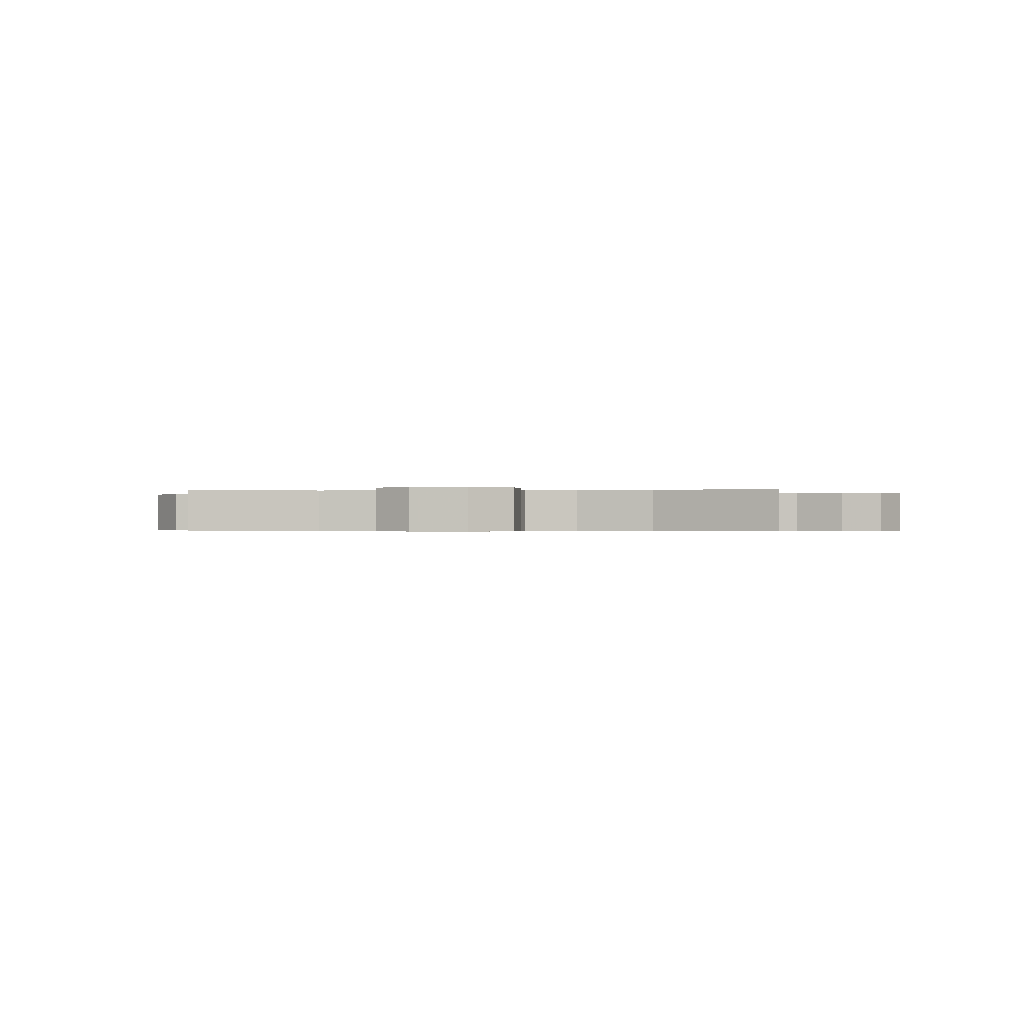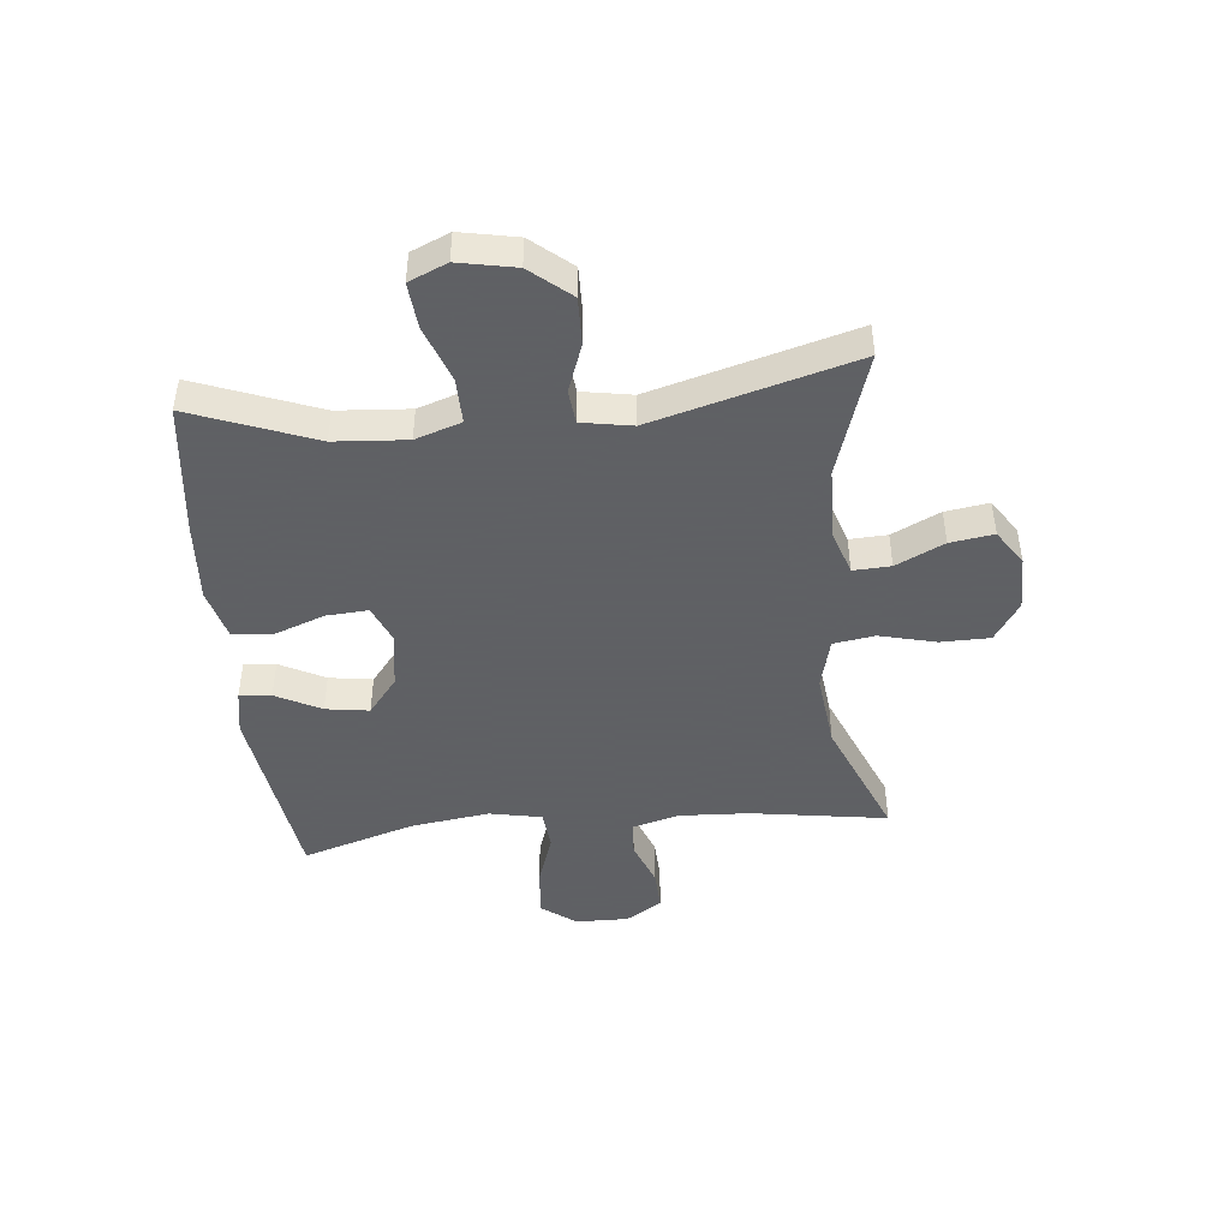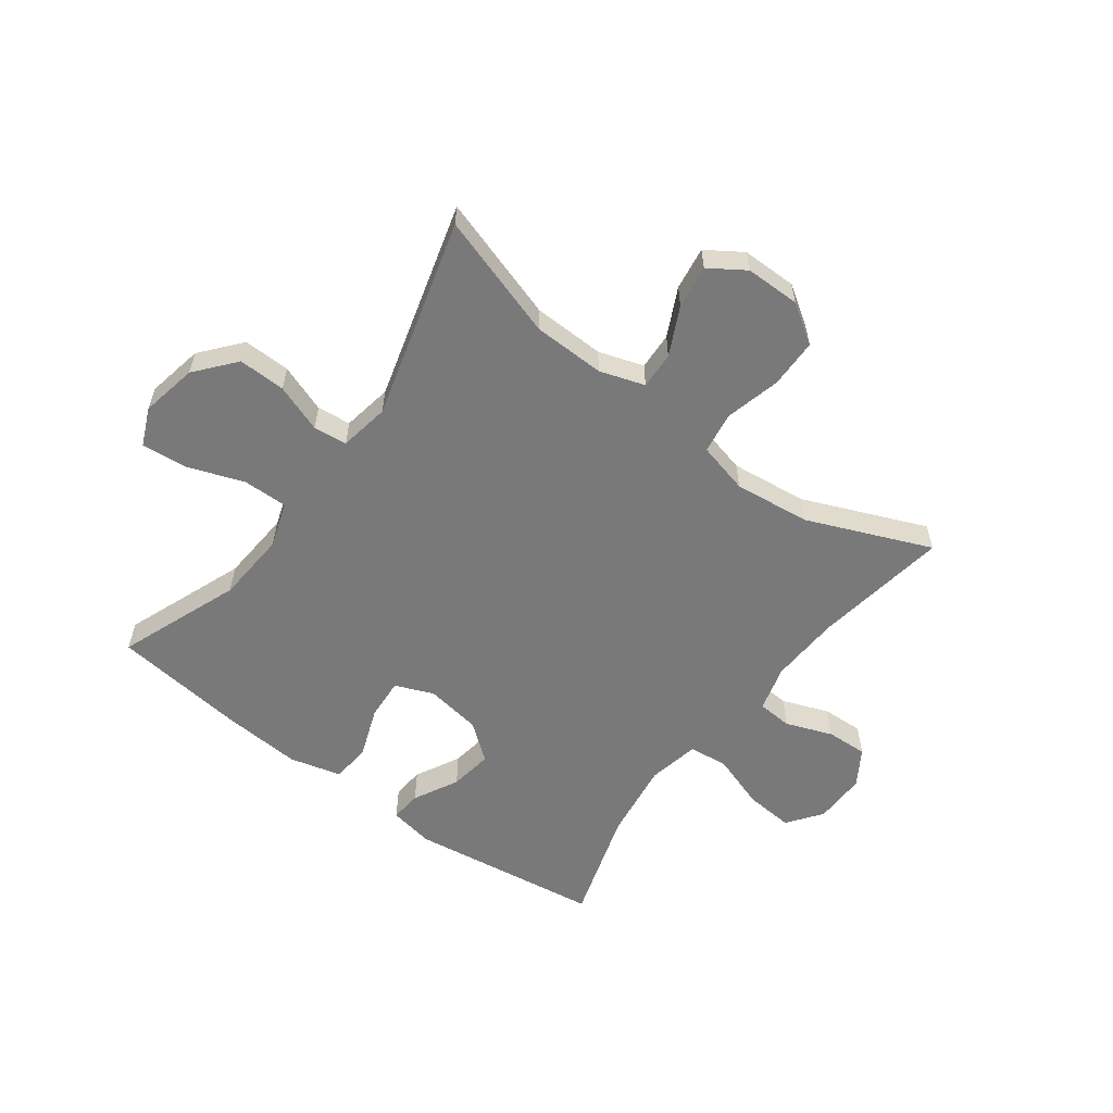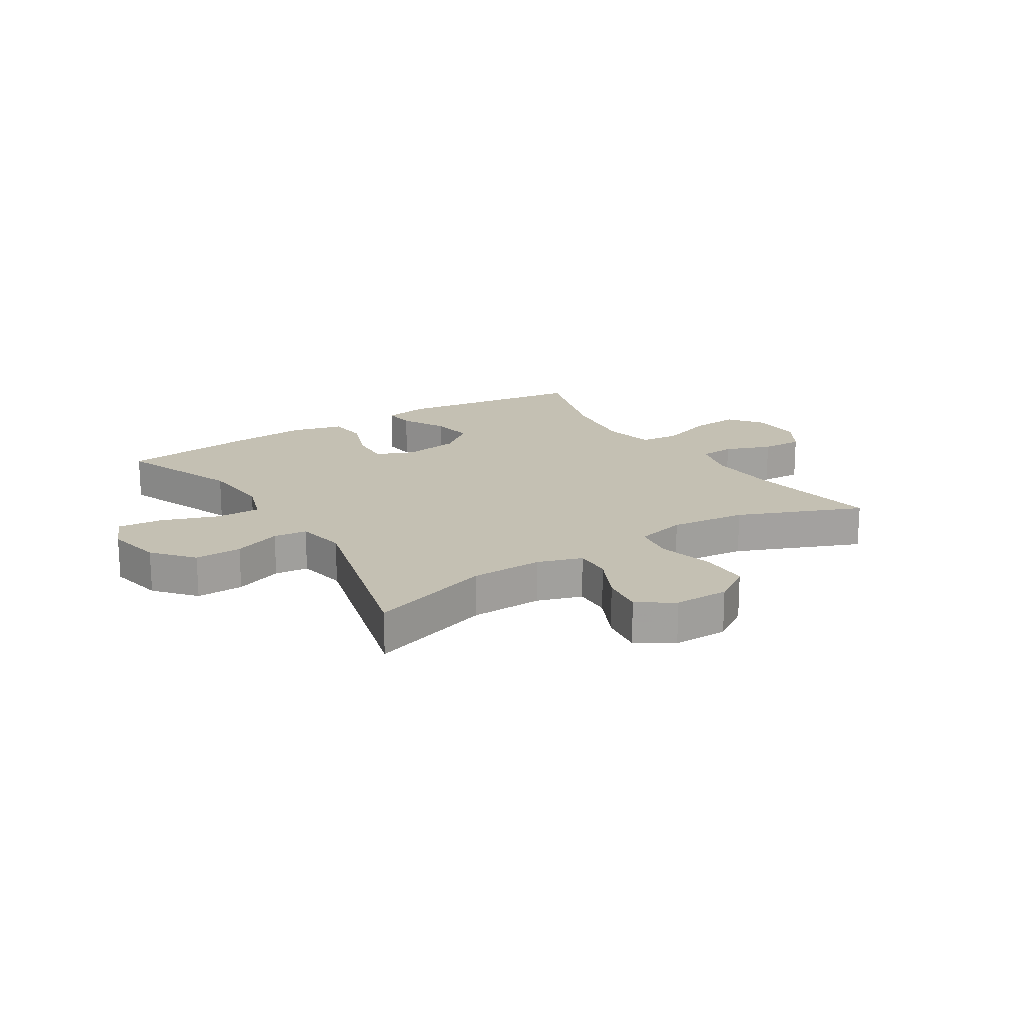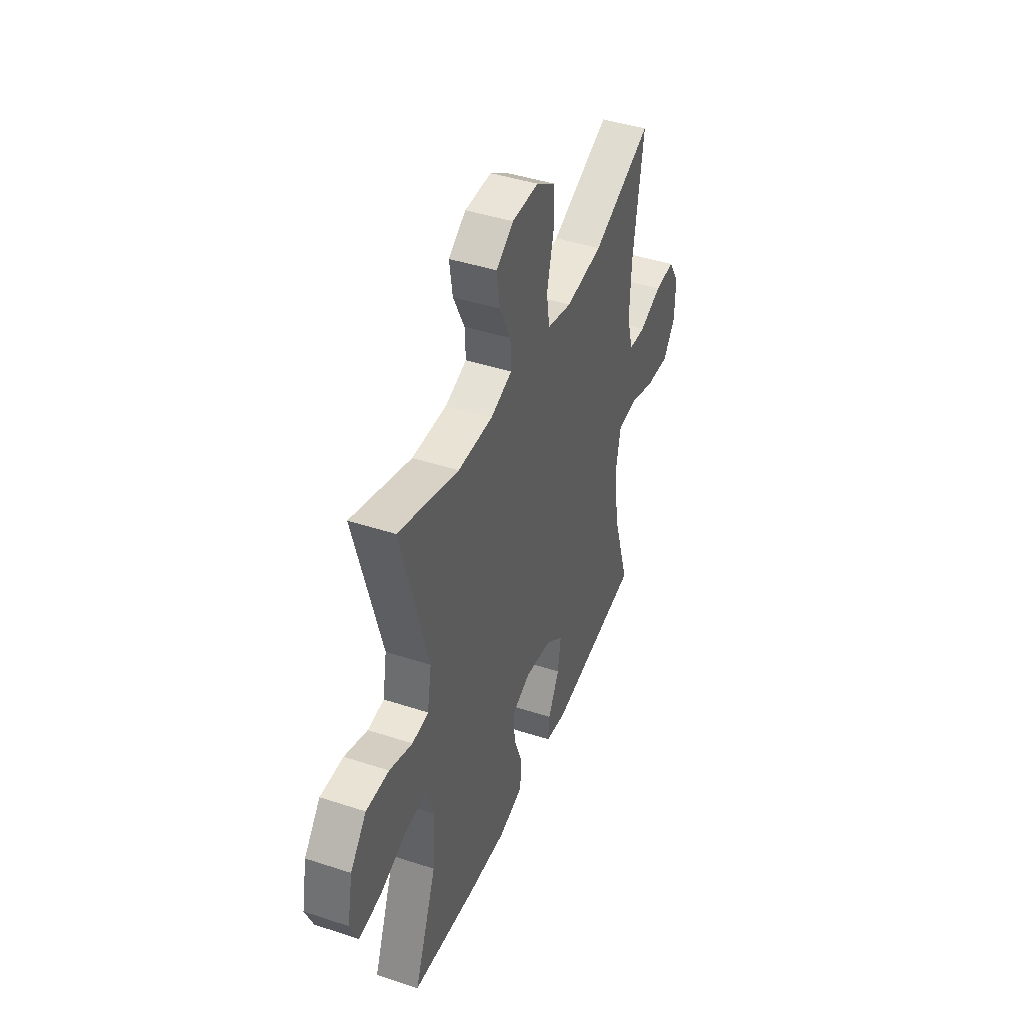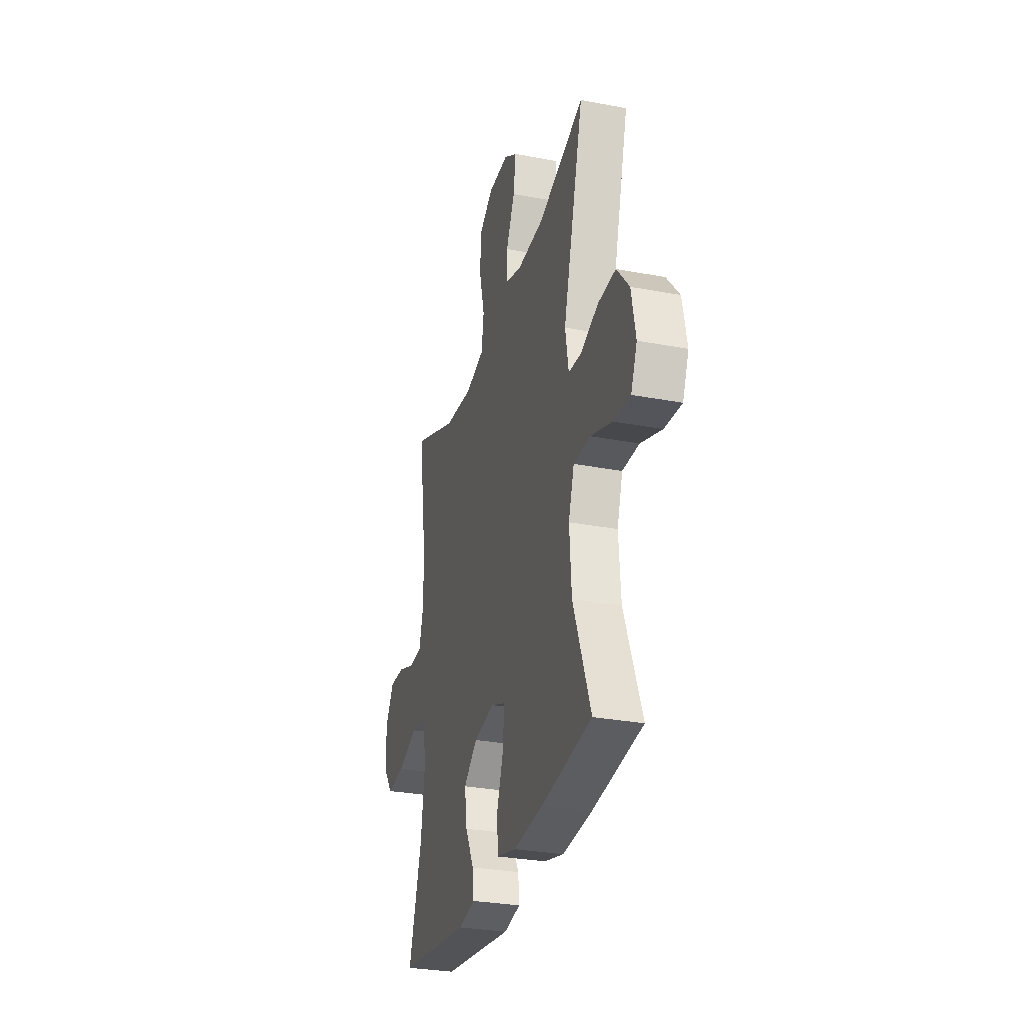
<metadata>
{"format":"obj","ext":"obj","renderer":"f3d","projection":"perspective","resolution":1024,"background":"white","views":[{"elev":-0.4,"azim":6.9,"up":"+Y"},{"elev":-45.3,"azim":-84.3,"up":"+Y"},{"elev":-57.8,"azim":-36.6,"up":"+Y"},{"elev":18.0,"azim":-32.6,"up":"+Y"},{"elev":43.2,"azim":-68.8,"up":"+Z"},{"elev":-29.8,"azim":-105.5,"up":"+Z"}]}
</metadata>
<code>
v -0.5 0.07 0.5
v -0.287 0.07 0.432
v -0.164 0.07 0.429
v -0.087 0.07 0.454
v -0.09 0.07 0.518
v -0.13 0.07 0.6
v -0.141 0.07 0.674
v -0.08 0.07 0.714
v 0.014 0.07 0.714
v 0.081 0.07 0.67
v 0.082 0.07 0.586
v 0.058 0.07 0.49
v 0.069 0.07 0.419
v 0.157 0.07 0.397
v 0.288 0.07 0.412
v 0.5 0.07 0.5
v 0.464 0.07 0.267
v 0.458 0.07 0.146
v 0.48 0.07 0.067
v 0.54 0.07 0.063
v 0.62 0.07 0.093
v 0.691 0.07 0.096
v 0.73 0.07 0.034
v 0.729 0.07 -0.056
v 0.685 0.07 -0.115
v 0.601 0.07 -0.108
v 0.507 0.07 -0.076
v 0.439 0.07 -0.083
v 0.421 0.07 -0.172
v 0.44 0.07 -0.307
v 0.5 0.07 -0.5
v 0.17 0.07 -0.546
v 0.093 0.07 -0.532
v 0.098 0.07 -0.478
v 0.138 0.07 -0.401
v 0.149 0.07 -0.327
v 0.086 0.07 -0.277
v -0.01 0.07 -0.262
v -0.076 0.07 -0.289
v -0.071 0.07 -0.361
v -0.039 0.07 -0.447
v -0.045 0.07 -0.515
v -0.134 0.07 -0.538
v -0.27 0.07 -0.528
v -0.5 0.07 -0.5
v -0.42 0.07 -0.291
v -0.411 0.07 -0.168
v -0.437 0.07 -0.09
v -0.514 0.07 -0.091
v -0.611 0.07 -0.126
v -0.689 0.07 -0.133
v -0.717 0.07 -0.068
v -0.698 0.07 0.029
v -0.641 0.07 0.097
v -0.56 0.07 0.095
v -0.478 0.07 0.065
v -0.42 0.07 0.071
v -0.405 0.07 0.157
v -0.5 0 0.5
v -0.287 0 0.432
v -0.164 0 0.429
v -0.087 0 0.454
v -0.09 0 0.518
v -0.13 0 0.6
v -0.141 0 0.674
v -0.08 0 0.714
v 0.014 0 0.714
v 0.081 0 0.67
v 0.082 0 0.586
v 0.058 0 0.49
v 0.069 0 0.419
v 0.157 0 0.397
v 0.288 0 0.412
v 0.5 0 0.5
v 0.464 0 0.267
v 0.458 0 0.146
v 0.48 0 0.067
v 0.54 0 0.063
v 0.62 0 0.093
v 0.691 0 0.096
v 0.73 0 0.034
v 0.729 0 -0.056
v 0.685 0 -0.115
v 0.601 0 -0.108
v 0.507 0 -0.076
v 0.439 0 -0.083
v 0.421 0 -0.172
v 0.44 0 -0.307
v 0.5 0 -0.5
v 0.17 0 -0.546
v 0.093 0 -0.532
v 0.098 0 -0.478
v 0.138 0 -0.401
v 0.149 0 -0.327
v 0.086 0 -0.277
v -0.01 0 -0.262
v -0.076 0 -0.289
v -0.071 0 -0.361
v -0.039 0 -0.447
v -0.045 0 -0.515
v -0.134 0 -0.538
v -0.27 0 -0.528
v -0.5 0 -0.5
v -0.42 0 -0.291
v -0.411 0 -0.168
v -0.437 0 -0.09
v -0.514 0 -0.091
v -0.611 0 -0.126
v -0.689 0 -0.133
v -0.717 0 -0.068
v -0.698 0 0.029
v -0.641 0 0.097
v -0.56 0 0.095
v -0.478 0 0.065
v -0.42 0 0.071
v -0.405 0 0.157
f 54 55 56
f 53 54 56
f 52 53 56
f 51 52 56
f 50 51 56
f 49 50 56
f 48 49 56 57
f 47 48 57 58
f 44 45 46
f 43 44 46
f 42 43 46
f 41 42 46
f 40 41 46
f 39 40 46 47
f 38 39 47 58
f 33 34 35
f 32 33 35
f 31 32 35
f 30 31 35
f 29 30 35 36
f 28 29 36 37
f 25 26 27
f 24 25 27
f 23 24 27
f 22 23 27
f 21 22 27
f 20 21 27
f 19 20 27 28
f 58 1 2
f 38 58 2
f 37 38 2
f 28 37 2
f 19 28 2
f 18 19 2
f 10 11 12
f 9 10 12
f 8 9 12
f 7 8 12
f 6 7 12
f 5 6 12
f 4 5 12 13
f 3 4 13 14
f 2 3 14
f 18 2 14
f 17 18 14
f 17 14 15
f 15 16 17
f 114 113 112
f 114 112 111
f 114 111 110
f 114 110 109
f 114 109 108
f 114 108 107
f 115 114 107 106
f 116 115 106 105
f 104 103 102
f 104 102 101
f 104 101 100
f 104 100 99
f 104 99 98
f 105 104 98 97
f 116 105 97 96
f 93 92 91
f 93 91 90
f 93 90 89
f 93 89 88
f 94 93 88 87
f 95 94 87 86
f 85 84 83
f 85 83 82
f 85 82 81
f 85 81 80
f 85 80 79
f 85 79 78
f 86 85 78 77
f 60 59 116
f 60 116 96
f 60 96 95
f 60 95 86
f 60 86 77
f 60 77 76
f 70 69 68
f 70 68 67
f 70 67 66
f 70 66 65
f 70 65 64
f 70 64 63
f 71 70 63 62
f 72 71 62 61
f 72 61 60
f 72 60 76
f 72 76 75
f 73 72 75
f 75 74 73
f 1 59 60 2
f 2 60 61 3
f 3 61 62 4
f 4 62 63 5
f 5 63 64 6
f 6 64 65 7
f 7 65 66 8
f 8 66 67 9
f 9 67 68 10
f 10 68 69 11
f 11 69 70 12
f 12 70 71 13
f 13 71 72 14
f 14 72 73 15
f 15 73 74 16
f 16 74 75 17
f 17 75 76 18
f 18 76 77 19
f 19 77 78 20
f 20 78 79 21
f 21 79 80 22
f 22 80 81 23
f 23 81 82 24
f 24 82 83 25
f 25 83 84 26
f 26 84 85 27
f 27 85 86 28
f 28 86 87 29
f 29 87 88 30
f 30 88 89 31
f 31 89 90 32
f 32 90 91 33
f 33 91 92 34
f 34 92 93 35
f 35 93 94 36
f 36 94 95 37
f 37 95 96 38
f 38 96 97 39
f 39 97 98 40
f 40 98 99 41
f 41 99 100 42
f 42 100 101 43
f 43 101 102 44
f 44 102 103 45
f 45 103 104 46
f 46 104 105 47
f 47 105 106 48
f 48 106 107 49
f 49 107 108 50
f 50 108 109 51
f 51 109 110 52
f 52 110 111 53
f 53 111 112 54
f 54 112 113 55
f 55 113 114 56
f 56 114 115 57
f 57 115 116 58
f 58 116 59 1

</code>
